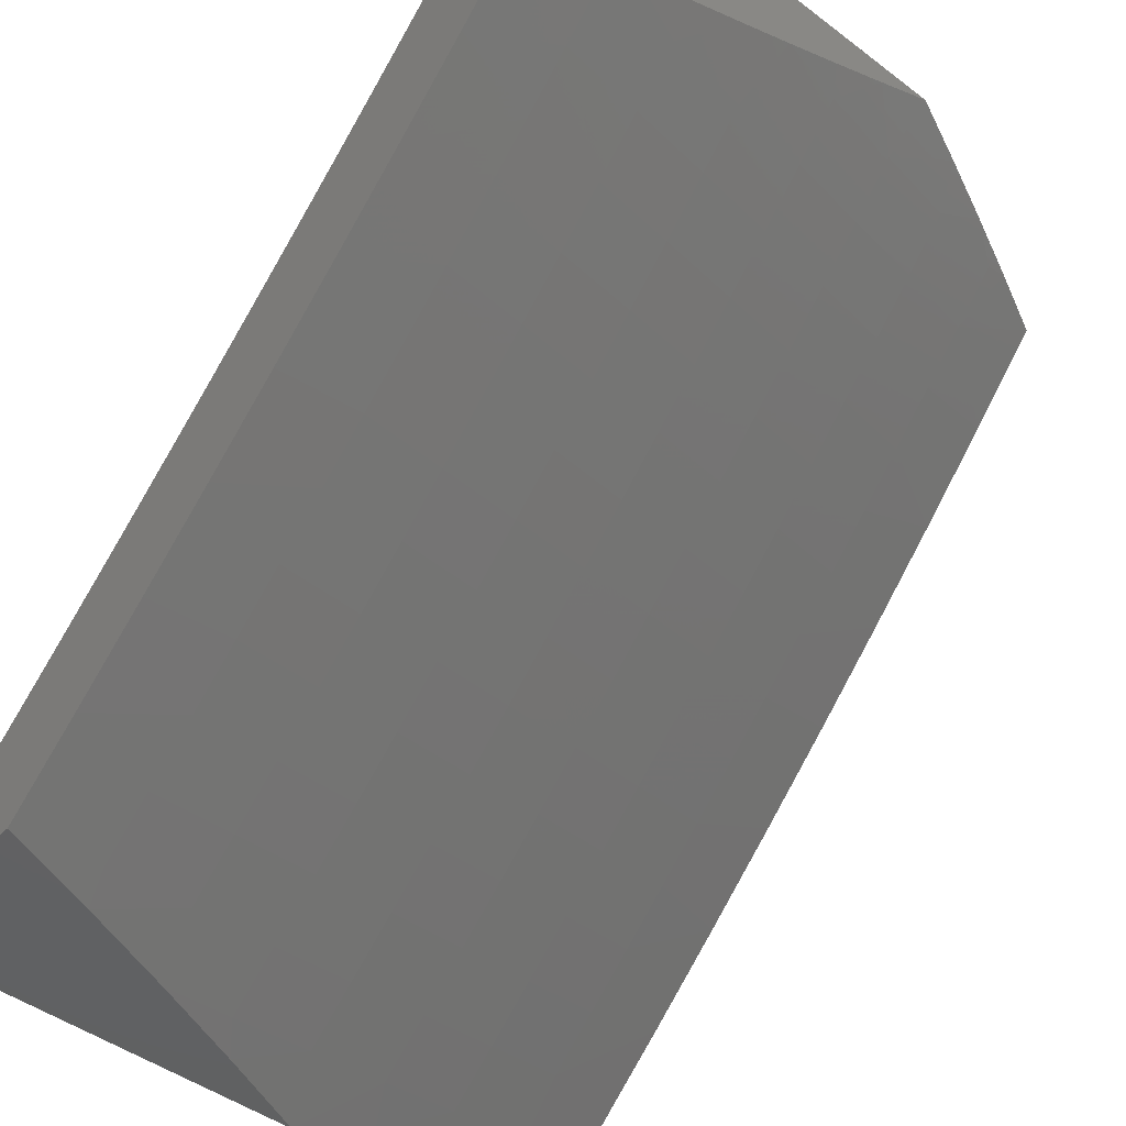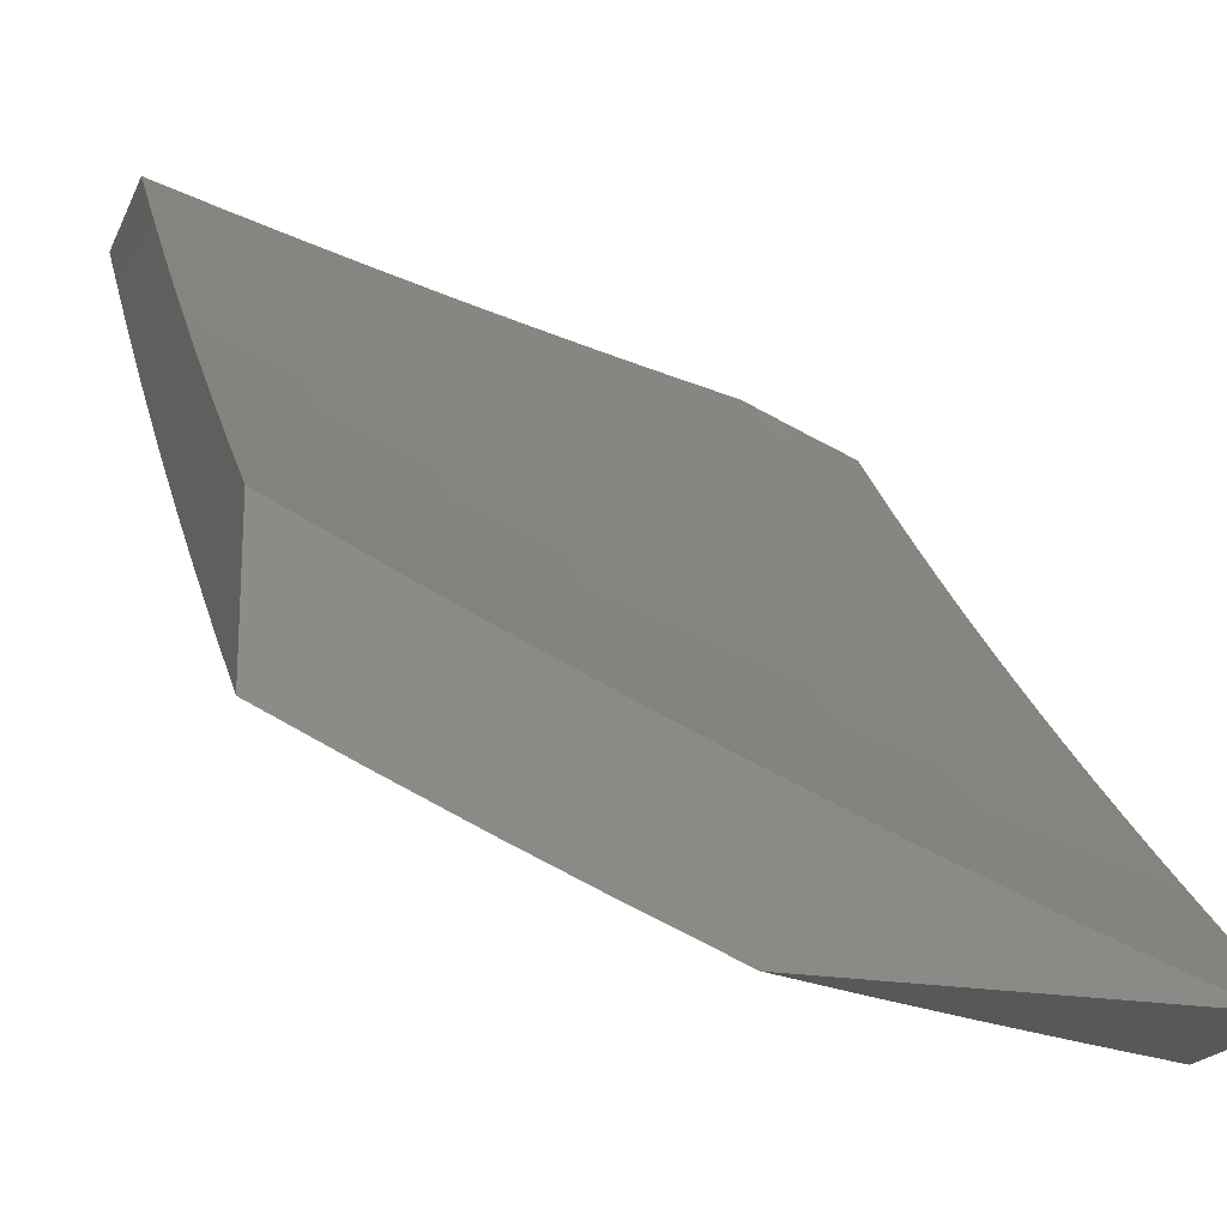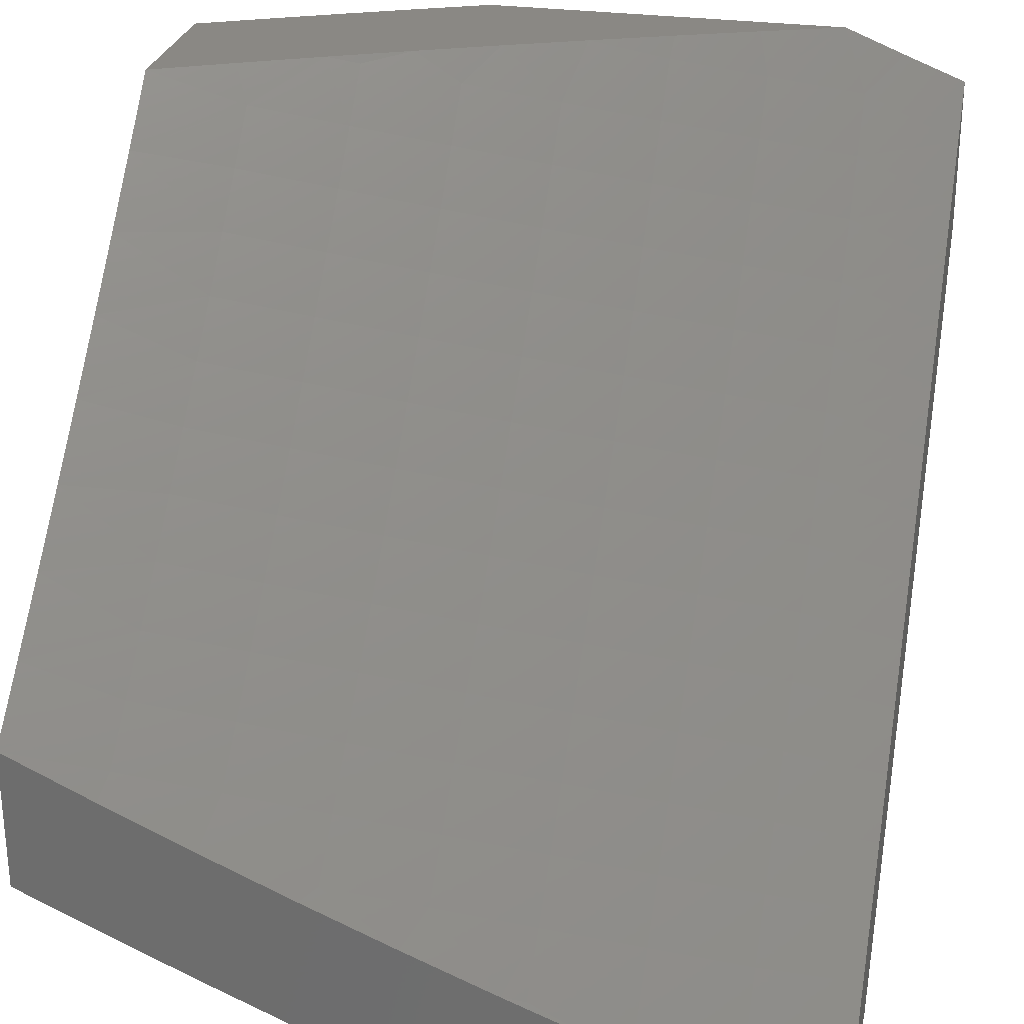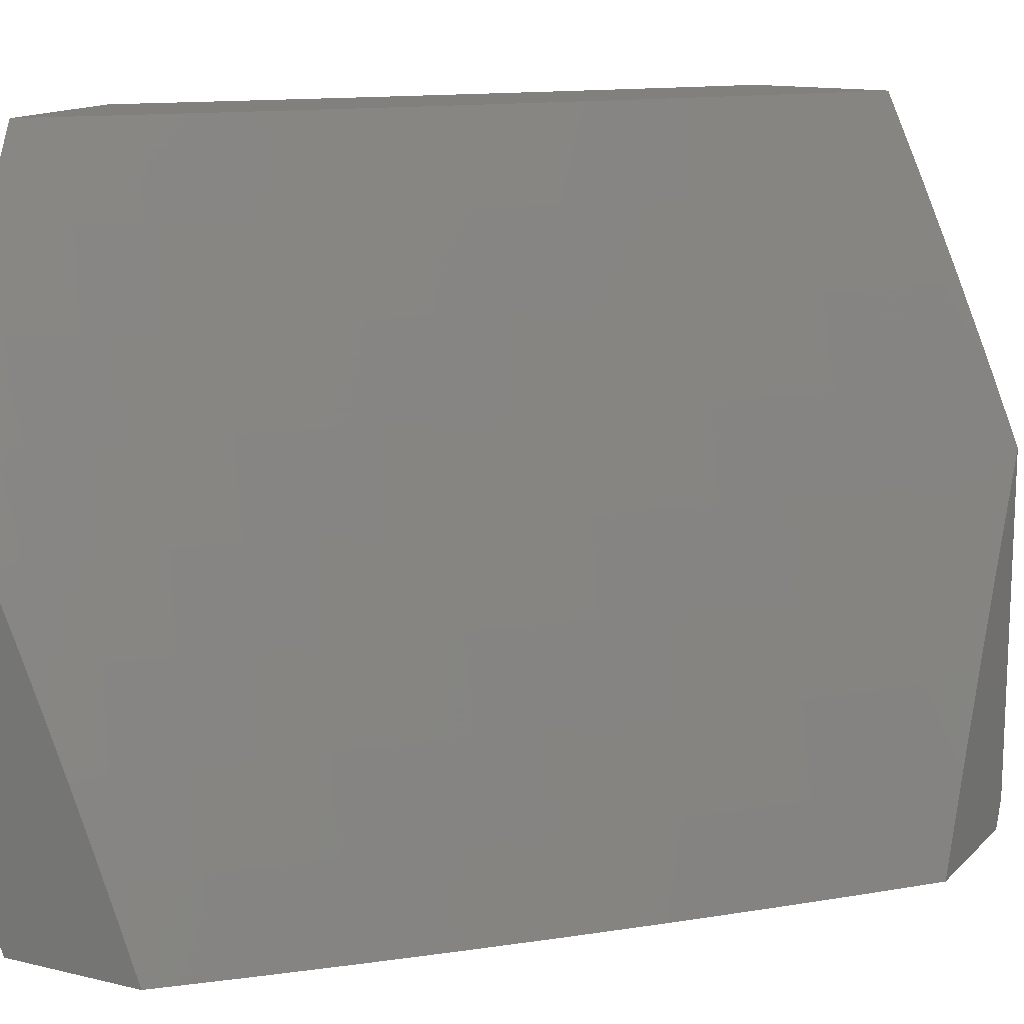
<metadata>
{"format":"stl","ext":"stl","renderer":"f3d","projection":"perspective","resolution":1024,"background":"white","views":[{"elev":-44.7,"azim":-131.5,"up":"+Y"},{"elev":-19.8,"azim":71.4,"up":"+Y"},{"elev":27.6,"azim":102.2,"up":"+Y"},{"elev":14.1,"azim":-62.3,"up":"+Z"}]}
</metadata>
<code>
# stl→obj: 272 verts, 540 faces
v -8 -7.236 3.081
v -8 -7.267 3
v -7.929 -7.294 3.125
v -7.908 -7.363 3
v -7.866 -7.358 3.125
v -7.815 -7.457 3
v -7.803 -7.422 3.125
v -7.74 -7.485 3.125
v -7.715 -7.462 3.25
v -7.652 -7.524 3.25
v -7.626 -7.499 3.376
v -7.562 -7.561 3.376
v -7.536 -7.535 3.501
v -7.472 -7.596 3.501
v -7.445 -7.568 3.626
v -7.38 -7.629 3.626
v -7.352 -7.6 3.751
v -7.287 -7.659 3.751
v -7.259 -7.629 3.875
v -7.194 -7.688 3.875
v -7.217 -7.609 4
v -7.109 -7.706 4
v -7.128 -7.746 3.875
v -7.062 -7.804 3.875
v -7.156 -7.777 3.751
v -7.09 -7.835 3.751
v -7.183 -7.806 3.626
v -7.116 -7.864 3.626
v -7.209 -7.835 3.501
v -7.142 -7.893 3.501
v -7.234 -7.862 3.376
v -7.167 -7.92 3.376
v -7.258 -7.888 3.25
v -7.191 -7.947 3.25
v -7.281 -7.913 3.125
v -7.214 -7.972 3.125
v -7.231 -8 3
v -7.177 -8 3.135
v -7.72 -7.551 3
v -7.676 -7.548 3.125
v -7.587 -7.586 3.25
v -7.498 -7.622 3.376
v -7.407 -7.656 3.501
v -7.315 -7.688 3.626
v -7.222 -7.718 3.751
v -7.625 -7.643 3
v -7.612 -7.61 3.125
v -7.523 -7.648 3.25
v -7.432 -7.683 3.376
v -7.341 -7.716 3.501
v -7.249 -7.748 3.626
v -7.546 -7.672 3.125
v -7.528 -7.734 3
v -7.481 -7.733 3.125
v -7.43 -7.824 3
v -7.415 -7.794 3.125
v -7.348 -7.854 3.125
v -7.325 -7.829 3.25
v -7.331 -7.913 3
v -7.12 -8 3.27
v -7.099 -7.978 3.376
v -7.075 -7.951 3.501
v -7.061 -8 3.403
v -7 -8 3.536
v -7.049 -7.922 3.626
v -7 -7.953 3.653
v -7.023 -7.892 3.751
v -7 -7.904 3.769
v -7 -7.853 3.885
v -7 -7.801 4
v -7.323 -7.57 3.875
v -7.324 -7.511 4
v -7.387 -7.51 3.875
v -7.429 -7.412 4
v -7.451 -7.45 3.875
v -7.514 -7.389 3.875
v -7.544 -7.418 3.751
v -7.607 -7.356 3.751
v -7.635 -7.384 3.626
v -7.698 -7.322 3.626
v -7.726 -7.348 3.501
v -7.788 -7.285 3.501
v -7.815 -7.311 3.376
v -7.877 -7.247 3.376
v -7.903 -7.271 3.25
v -7.965 -7.206 3.25
v -7.99 -7.229 3.125
v -8 -7.205 3.161
v -7.533 -7.311 4
v -7.577 -7.328 3.875
v -7.669 -7.294 3.751
v -7.76 -7.259 3.626
v -7.85 -7.222 3.501
v -7.939 -7.182 3.376
v -8 -7.14 3.321
v -8 -7.173 3.242
v -7.639 -7.266 3.875
v -7.635 -7.209 4
v -7.701 -7.203 3.875
v -7.736 -7.105 4
v -7.762 -7.14 3.875
v -7.822 -7.077 3.875
v -7.853 -7.105 3.751
v -7.882 -7.013 3.875
v -7.913 -7.04 3.751
v -7.92 -7 3.82
v -7.96 -7 3.729
v -7.835 -7 4
v -7.878 -7 3.91
v -7.943 -7.067 3.626
v -8 -7 3.637
v -8 -7.036 3.559
v -7.972 -7.092 3.501
v -8 -7.072 3.48
v -8 -7.106 3.401
v -7.911 -7.157 3.501
v -7.841 -7.335 3.25
v -7.753 -7.374 3.376
v -7.663 -7.411 3.501
v -7.572 -7.446 3.626
v -7.48 -7.479 3.751
v -7.822 -7.195 3.626
v -7.883 -7.132 3.626
v -7.792 -7.168 3.751
v -7.731 -7.232 3.751
v -7.779 -7.398 3.25
v -7.69 -7.437 3.376
v -7.6 -7.473 3.501
v -7.509 -7.507 3.626
v -7.417 -7.54 3.751
v -7.457 -7.708 3.25
v -7.367 -7.743 3.376
v -7.275 -7.776 3.501
v -7.391 -7.769 3.25
v -7.301 -7.803 3.376
v -7.016 -8 3
v -7.081 -7.945 3
v -7 -8 3.041
v -7.053 -7.926 3.125
v -7 -7.957 3.163
v -7.03 -7.9 3.251
v -7 -7.913 3.284
v -7.006 -7.873 3.376
v -7 -7.867 3.405
v -7.073 -7.816 3.376
v -7.047 -7.788 3.501
v -7.113 -7.731 3.501
v -7.087 -7.702 3.626
v -7.152 -7.644 3.626
v -7.125 -7.615 3.751
v -7.189 -7.556 3.751
v -7.16 -7.526 3.875
v -7.224 -7.468 3.875
v -7.164 -7.464 4
v -7.245 -7.388 4
v -7.287 -7.409 3.875
v -7.326 -7.312 4
v -7.35 -7.349 3.875
v -7.413 -7.289 3.875
v -7.38 -7.379 3.751
v -7.443 -7.318 3.751
v -7.409 -7.407 3.626
v -7.471 -7.347 3.626
v -7.436 -7.435 3.501
v -7.499 -7.374 3.501
v -7.463 -7.461 3.376
v -7.526 -7.4 3.376
v -7.488 -7.487 3.251
v -7.552 -7.426 3.251
v -7.513 -7.511 3.125
v -7.576 -7.45 3.125
v -7.584 -7.488 3
v -7.645 -7.429 3
v -7.12 -7.868 3.125
v -7.146 -7.89 3
v -7.187 -7.81 3.125
v -7.21 -7.834 3
v -7.273 -7.778 3
v -7.253 -7.752 3.125
v -7.337 -7.721 3
v -7.319 -7.692 3.125
v -7.399 -7.663 3
v -7.384 -7.633 3.125
v -7.461 -7.605 3
v -7.448 -7.572 3.125
v -7.523 -7.547 3
v -7.64 -7.388 3.125
v -7.706 -7.369 3
v -7.702 -7.326 3.125
v -7.765 -7.309 3
v -7.764 -7.263 3.125
v -7.825 -7.248 3
v -7.826 -7.199 3.125
v -7.884 -7.187 3
v -7.887 -7.135 3.125
v -7.942 -7.125 3
v -7.947 -7.071 3.125
v -8 -7.063 3
v -8 -7.032 3.08
v -8 -7 3.16
v -7.921 -7.048 3.251
v -7.861 -7.112 3.251
v -7.8 -7.176 3.251
v -7.739 -7.239 3.251
v -7.677 -7.302 3.251
v -7.615 -7.364 3.251
v -7.959 -7 3.267
v -7.918 -7 3.373
v -7.894 -7.024 3.376
v -7.874 -7 3.479
v -7.834 -7.088 3.376
v -7.806 -7.063 3.501
v -7.774 -7.151 3.376
v -7.746 -7.126 3.501
v -7.713 -7.214 3.376
v -7.685 -7.189 3.501
v -7.651 -7.277 3.376
v -7.624 -7.251 3.501
v -7.589 -7.339 3.376
v -7.562 -7.313 3.501
v -7.83 -7 3.585
v -7.777 -7.037 3.626
v -7.717 -7.1 3.626
v -7.657 -7.162 3.626
v -7.595 -7.224 3.626
v -7.534 -7.286 3.626
v -7.784 -7 3.689
v -7.747 -7.01 3.751
v -7.688 -7.072 3.751
v -7.627 -7.134 3.751
v -7.566 -7.196 3.751
v -7.505 -7.258 3.751
v -7.737 -7 3.793
v -7.657 -7.044 3.875
v -7.688 -7 3.897
v -7.638 -7 4
v -7.561 -7.079 4
v -7.596 -7.106 3.875
v -7.536 -7.167 3.875
v -7.484 -7.158 4
v -7.474 -7.228 3.875
v -7.405 -7.236 4
v -7.083 -7.538 4
v -7.096 -7.584 3.875
v -7.06 -7.672 3.751
v -7 -7.77 3.645
v -7.021 -7.759 3.626
v -7 -7.819 3.526
v -7 -7.611 4
v -7.031 -7.641 3.875
v -7 -7.718 3.764
v -7 -7.666 3.883
v -7.097 -7.843 3.251
v -7.163 -7.785 3.251
v -7.229 -7.726 3.251
v -7.295 -7.667 3.251
v -7.36 -7.608 3.251
v -7.424 -7.548 3.251
v -7.139 -7.758 3.376
v -7.179 -7.673 3.501
v -7.217 -7.586 3.626
v -7.253 -7.498 3.751
v -7.205 -7.7 3.376
v -7.27 -7.641 3.376
v -7.335 -7.582 3.376
v -7.399 -7.522 3.376
v -7.244 -7.614 3.501
v -7.281 -7.527 3.626
v -7.317 -7.438 3.751
v -7.309 -7.555 3.501
v -7.373 -7.495 3.501
v -7.345 -7.467 3.626
f 1 2 3
f 3 2 4
f 3 4 5
f 5 4 6
f 5 6 7
f 7 6 8
f 7 8 9
f 9 8 10
f 9 10 11
f 11 10 12
f 11 12 13
f 13 12 14
f 13 14 15
f 15 14 16
f 15 16 17
f 17 16 18
f 17 18 19
f 19 18 20
f 19 20 21
f 21 20 22
f 22 20 23
f 22 23 24
f 24 23 25
f 24 25 26
f 26 25 27
f 26 27 28
f 28 27 29
f 28 29 30
f 30 29 31
f 30 31 32
f 32 31 33
f 32 33 34
f 34 33 35
f 34 35 36
f 36 35 37
f 36 37 38
f 6 39 8
f 8 39 40
f 8 40 10
f 10 40 41
f 10 41 12
f 12 41 42
f 12 42 14
f 14 42 43
f 14 43 16
f 16 43 44
f 16 44 18
f 18 44 45
f 18 45 20
f 20 45 23
f 39 46 40
f 40 46 47
f 40 47 41
f 41 47 48
f 41 48 42
f 42 48 49
f 42 49 43
f 43 49 50
f 43 50 44
f 44 50 51
f 44 51 45
f 45 51 25
f 45 25 23
f 47 46 52
f 52 46 53
f 52 53 54
f 54 53 55
f 54 55 56
f 56 55 57
f 56 57 58
f 58 57 33
f 58 33 31
f 55 59 57
f 57 59 35
f 57 35 33
f 59 37 35
f 36 38 34
f 34 38 60
f 34 60 32
f 32 60 61
f 32 61 62
f 62 61 63
f 62 63 64
f 60 63 61
f 62 64 65
f 65 64 66
f 65 66 67
f 67 66 68
f 67 68 69
f 67 69 24
f 24 69 70
f 24 70 22
f 19 21 71
f 71 21 72
f 71 72 73
f 73 72 74
f 73 74 75
f 75 74 76
f 75 76 77
f 77 76 78
f 77 78 79
f 79 78 80
f 79 80 81
f 81 80 82
f 81 82 83
f 83 82 84
f 83 84 85
f 85 84 86
f 85 86 87
f 87 86 88
f 87 88 1
f 74 89 76
f 76 89 90
f 76 90 78
f 78 90 91
f 78 91 80
f 80 91 92
f 80 92 82
f 82 92 93
f 82 93 84
f 84 93 94
f 84 94 86
f 86 94 95
f 86 95 96
f 90 89 97
f 97 89 98
f 97 98 99
f 99 98 100
f 99 100 101
f 101 100 102
f 101 102 103
f 103 102 104
f 103 104 105
f 105 104 106
f 105 106 107
f 100 108 102
f 102 108 109
f 102 109 104
f 104 109 106
f 105 107 110
f 110 107 111
f 110 111 112
f 110 112 113
f 113 112 114
f 113 114 115
f 95 94 115
f 115 94 116
f 115 116 113
f 113 116 110
f 96 88 86
f 87 1 3
f 87 3 85
f 85 3 117
f 85 117 83
f 83 117 118
f 83 118 81
f 81 118 119
f 81 119 79
f 79 119 120
f 79 120 77
f 77 120 121
f 77 121 75
f 75 121 73
f 116 94 93
f 93 122 116
f 116 122 123
f 116 123 110
f 110 123 105
f 122 124 123
f 123 124 103
f 123 103 105
f 93 92 122
f 122 92 125
f 122 125 124
f 124 125 99
f 124 99 101
f 124 101 103
f 3 5 117
f 117 5 126
f 117 126 118
f 118 126 127
f 118 127 119
f 119 127 128
f 119 128 120
f 120 128 129
f 120 129 121
f 121 129 130
f 121 130 73
f 73 130 71
f 97 99 125
f 97 125 91
f 91 125 92
f 7 9 126
f 126 9 127
f 128 127 11
f 11 127 9
f 97 91 90
f 5 7 126
f 129 128 13
f 13 128 11
f 47 52 48
f 48 52 131
f 48 131 49
f 49 131 132
f 49 132 50
f 50 132 133
f 50 133 51
f 51 133 27
f 51 27 25
f 129 13 15
f 129 15 130
f 130 15 17
f 130 17 71
f 71 17 19
f 52 54 131
f 131 54 134
f 131 134 132
f 132 134 135
f 132 135 133
f 133 135 29
f 133 29 27
f 56 58 134
f 134 58 135
f 29 135 31
f 31 135 58
f 54 56 134
f 24 26 67
f 67 26 28
f 67 28 65
f 65 28 30
f 65 30 62
f 62 30 32
f 136 137 138
f 138 137 139
f 138 139 140
f 140 139 141
f 140 141 142
f 142 141 143
f 142 143 144
f 144 143 145
f 144 145 146
f 146 145 147
f 146 147 148
f 148 147 149
f 148 149 150
f 150 149 151
f 150 151 152
f 152 151 153
f 152 153 154
f 154 153 155
f 155 153 156
f 155 156 157
f 157 156 158
f 157 158 159
f 159 158 160
f 159 160 161
f 161 160 162
f 161 162 163
f 163 162 164
f 163 164 165
f 165 164 166
f 165 166 167
f 167 166 168
f 167 168 169
f 169 168 170
f 169 170 171
f 171 170 172
f 171 172 173
f 139 137 174
f 174 137 175
f 174 175 176
f 176 175 177
f 176 177 178
f 176 178 179
f 179 178 180
f 179 180 181
f 181 180 182
f 181 182 183
f 183 182 184
f 183 184 185
f 185 184 186
f 185 186 170
f 170 186 172
f 171 173 187
f 187 173 188
f 187 188 189
f 189 188 190
f 189 190 191
f 191 190 192
f 191 192 193
f 193 192 194
f 193 194 195
f 195 194 196
f 195 196 197
f 197 196 198
f 197 198 199
f 199 200 197
f 197 200 201
f 197 201 195
f 195 201 202
f 195 202 193
f 193 202 203
f 193 203 191
f 191 203 204
f 191 204 189
f 189 204 205
f 189 205 187
f 187 205 206
f 187 206 171
f 171 206 169
f 200 207 201
f 201 207 208
f 201 208 209
f 209 208 210
f 209 210 211
f 211 210 212
f 211 212 213
f 213 212 214
f 213 214 215
f 215 214 216
f 215 216 217
f 217 216 218
f 217 218 219
f 219 218 220
f 219 220 167
f 167 220 165
f 210 221 212
f 212 221 222
f 212 222 214
f 214 222 223
f 214 223 216
f 216 223 224
f 216 224 218
f 218 224 225
f 218 225 220
f 220 225 226
f 220 226 165
f 165 226 163
f 221 227 222
f 222 227 228
f 222 228 223
f 223 228 229
f 223 229 224
f 224 229 230
f 224 230 225
f 225 230 231
f 225 231 226
f 226 231 232
f 226 232 163
f 163 232 161
f 227 233 228
f 228 233 229
f 229 233 234
f 234 233 235
f 234 235 236
f 236 237 234
f 234 237 238
f 234 238 230
f 230 238 231
f 238 237 239
f 239 237 240
f 239 240 241
f 241 240 242
f 241 242 159
f 159 242 157
f 154 243 152
f 152 243 244
f 152 244 150
f 150 244 245
f 150 245 148
f 148 245 246
f 148 246 247
f 247 246 248
f 247 248 146
f 146 248 144
f 243 249 244
f 244 249 250
f 244 250 245
f 245 250 251
f 245 251 246
f 249 252 250
f 250 252 251
f 145 143 141
f 141 139 253
f 253 139 174
f 253 174 254
f 254 174 176
f 254 176 255
f 255 176 179
f 255 179 256
f 256 179 181
f 256 181 257
f 257 181 183
f 257 183 258
f 258 183 185
f 258 185 168
f 168 185 170
f 141 253 145
f 145 253 259
f 145 259 147
f 147 259 260
f 147 260 149
f 149 260 261
f 149 261 151
f 151 261 262
f 151 262 153
f 153 262 156
f 259 253 254
f 148 247 146
f 259 254 263
f 263 254 255
f 263 255 264
f 264 255 256
f 264 256 265
f 265 256 257
f 265 257 266
f 266 257 258
f 266 258 166
f 166 258 168
f 259 263 260
f 260 263 267
f 260 267 261
f 261 267 268
f 261 268 262
f 262 268 269
f 262 269 156
f 156 269 158
f 267 263 264
f 267 264 270
f 270 264 265
f 270 265 271
f 271 265 266
f 271 266 164
f 164 266 166
f 267 270 268
f 268 270 272
f 268 272 269
f 269 272 160
f 269 160 158
f 272 270 271
f 164 162 271
f 271 162 272
f 162 160 272
f 219 167 169
f 219 169 206
f 241 159 161
f 241 161 232
f 217 219 206
f 217 206 205
f 239 241 232
f 239 232 231
f 215 217 205
f 215 205 204
f 238 239 231
f 213 215 204
f 213 204 203
f 234 230 229
f 211 213 203
f 211 203 202
f 209 211 202
f 209 202 201
f 69 251 70
f 70 251 252
f 70 252 249
f 251 69 246
f 246 69 68
f 246 68 248
f 248 68 66
f 248 66 144
f 144 66 64
f 144 64 142
f 142 64 140
f 140 64 138
f 64 63 138
f 138 63 60
f 138 60 136
f 136 60 38
f 136 38 37
f 59 177 37
f 37 177 175
f 37 175 137
f 177 59 178
f 178 59 55
f 178 55 180
f 180 55 182
f 182 55 53
f 182 53 184
f 184 53 46
f 184 46 186
f 186 46 172
f 172 46 39
f 172 39 173
f 173 39 6
f 173 6 188
f 188 6 190
f 190 6 4
f 190 4 192
f 192 4 2
f 192 2 194
f 194 2 196
f 196 2 198
f 137 136 37
f 108 100 236
f 236 100 237
f 237 100 98
f 237 98 240
f 240 98 89
f 240 89 242
f 242 89 74
f 242 74 157
f 157 74 155
f 155 74 72
f 155 72 154
f 154 72 21
f 154 21 243
f 243 21 22
f 243 22 249
f 249 22 70
f 2 1 198
f 198 1 88
f 198 88 96
f 96 95 198
f 198 95 199
f 199 95 115
f 199 115 200
f 200 115 114
f 200 114 112
f 112 111 200
f 107 210 111
f 111 210 208
f 111 208 207
f 210 107 221
f 221 107 106
f 221 106 227
f 227 106 109
f 227 109 108
f 236 235 108
f 108 235 233
f 108 233 227
f 207 200 111

</code>
